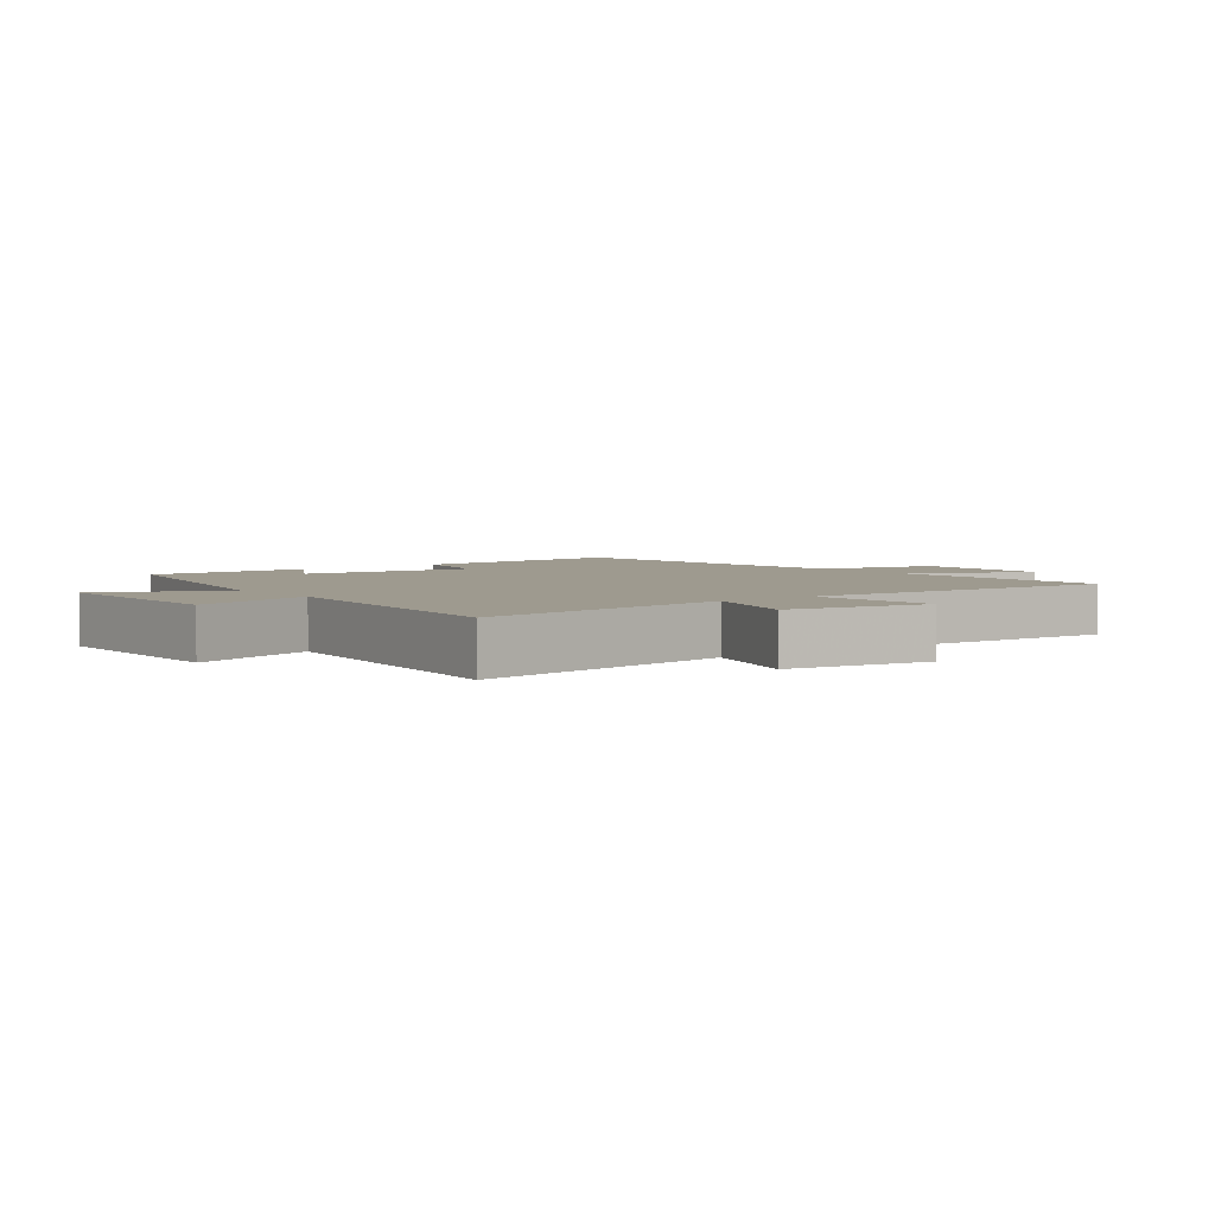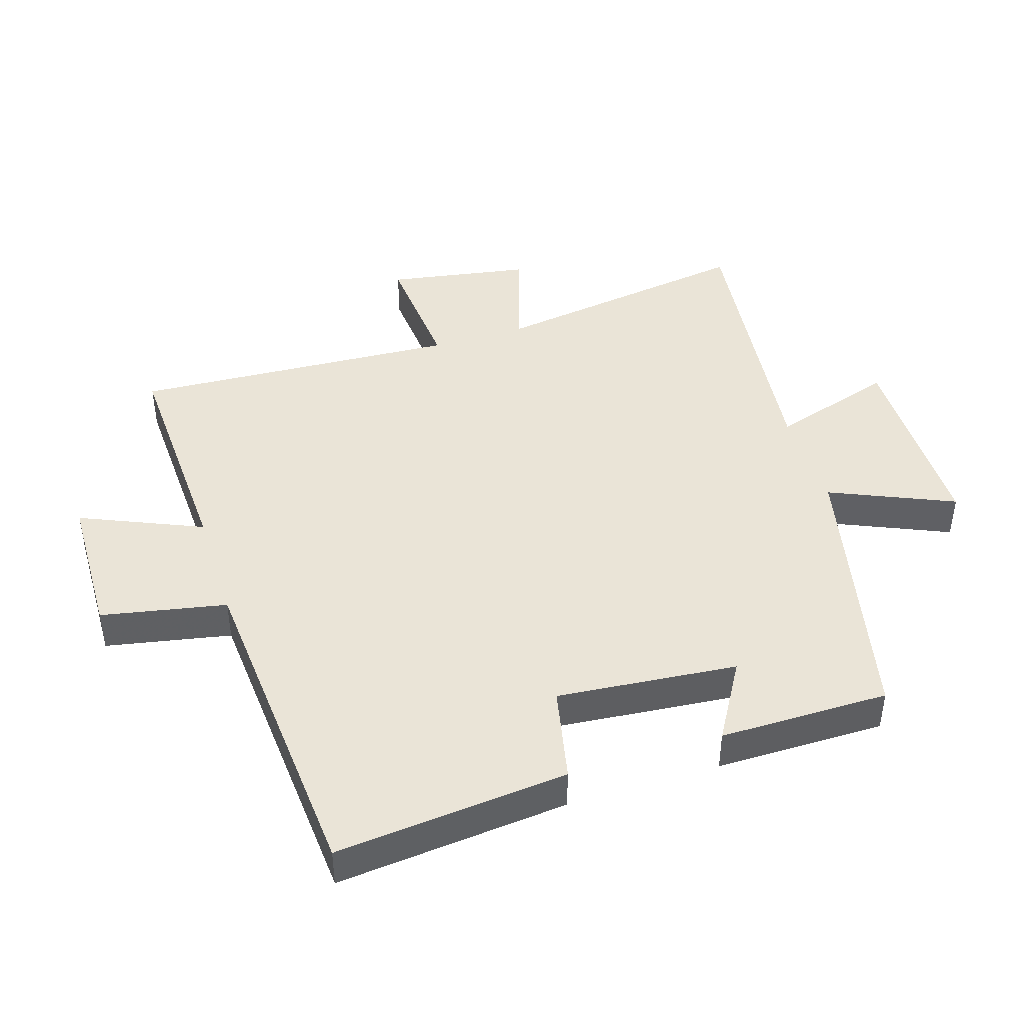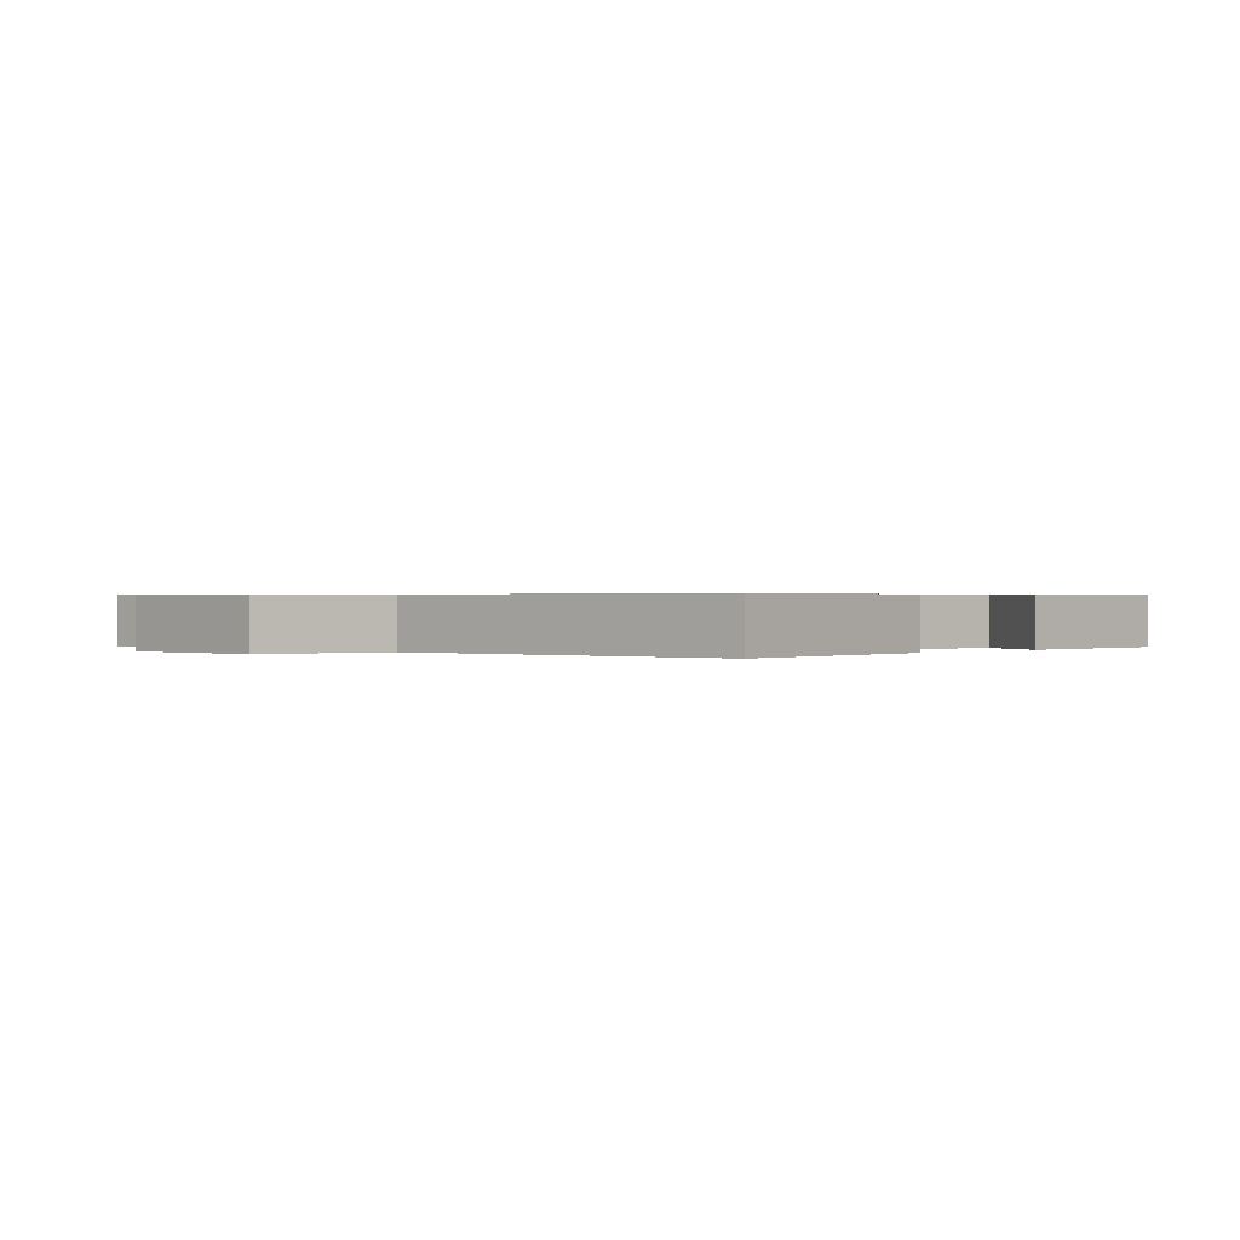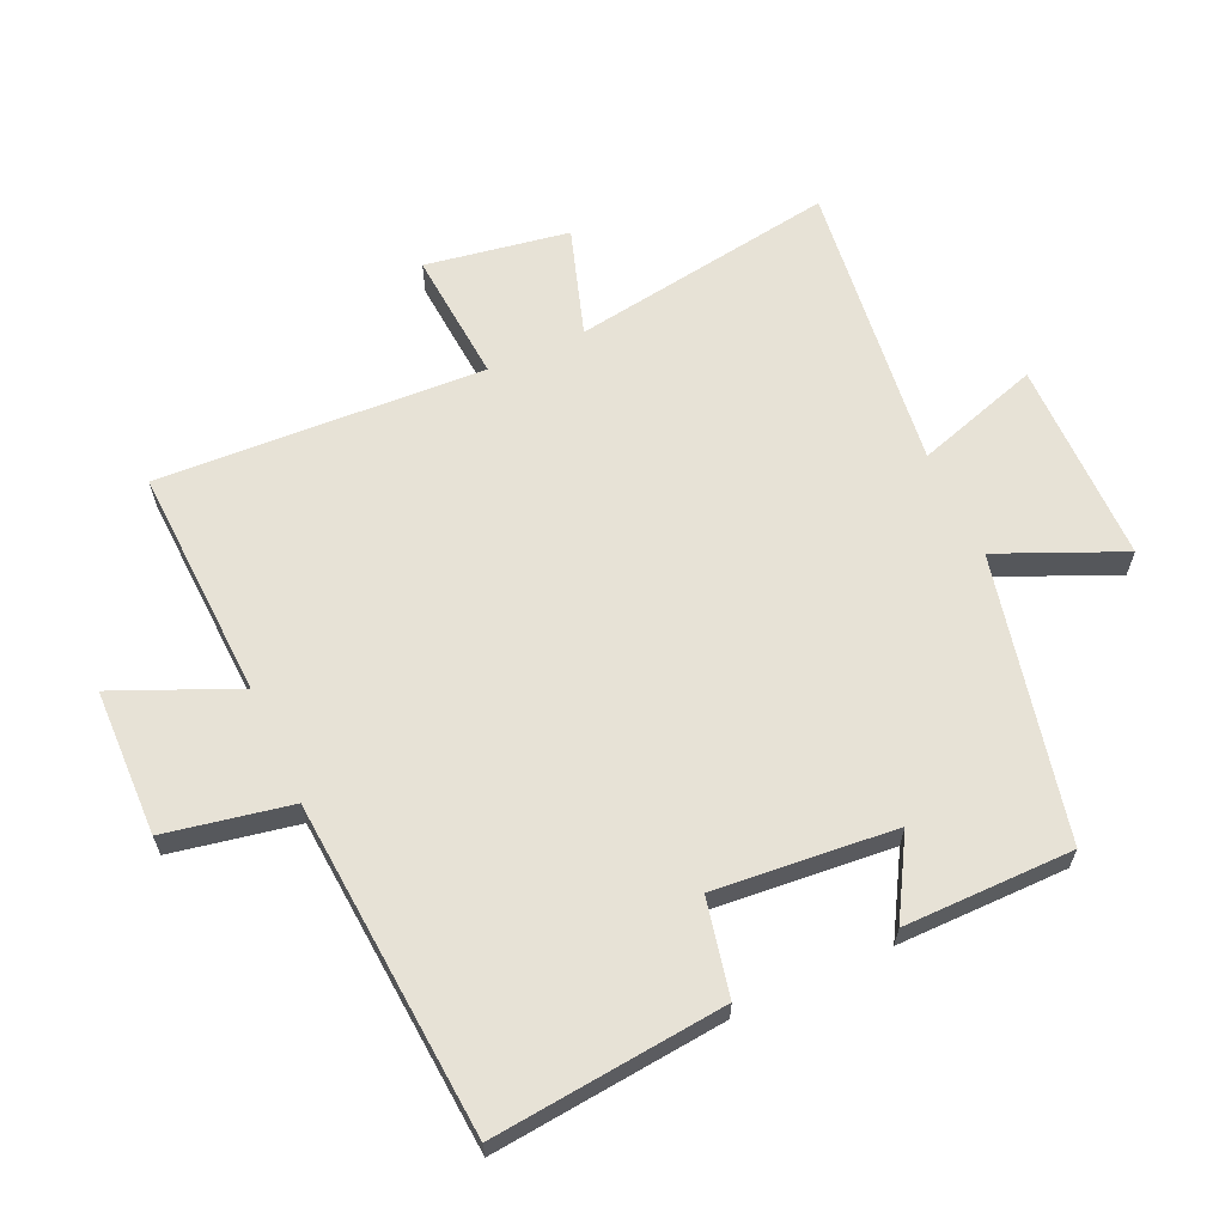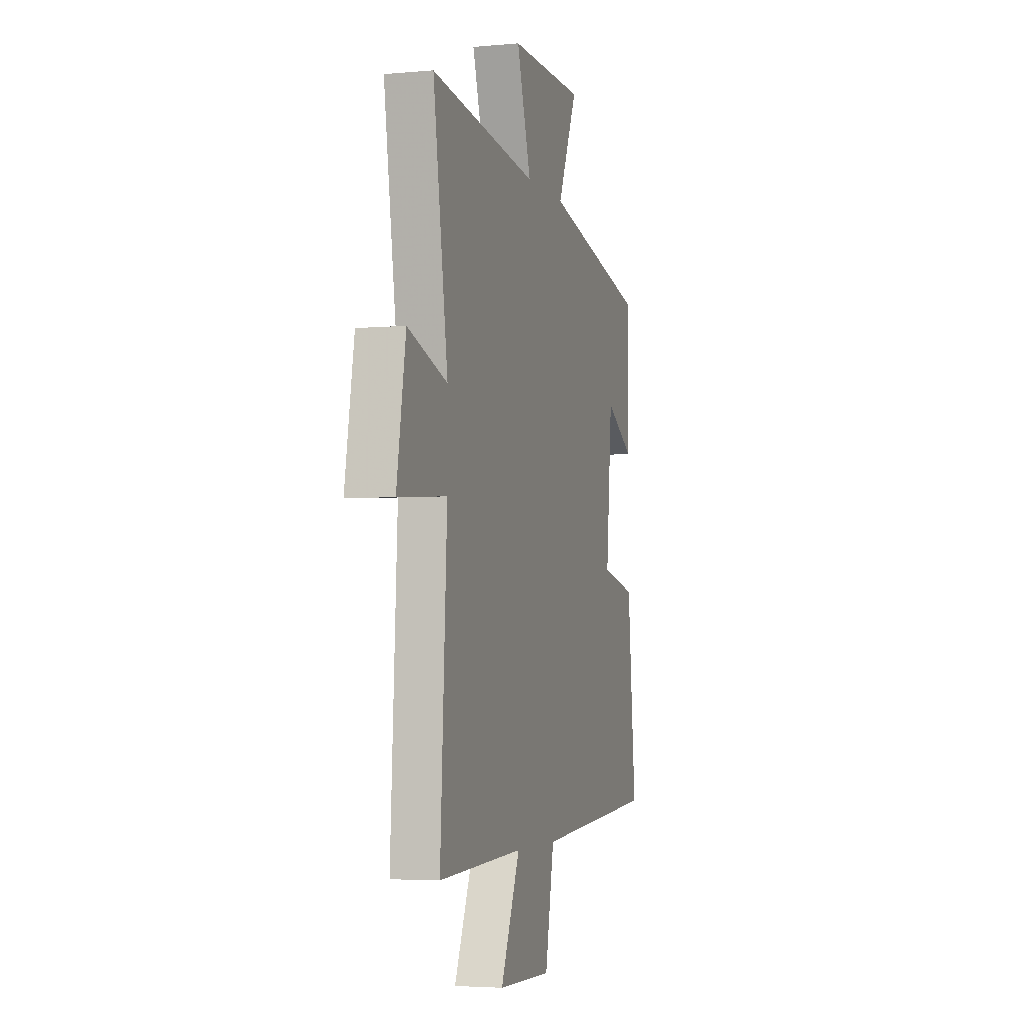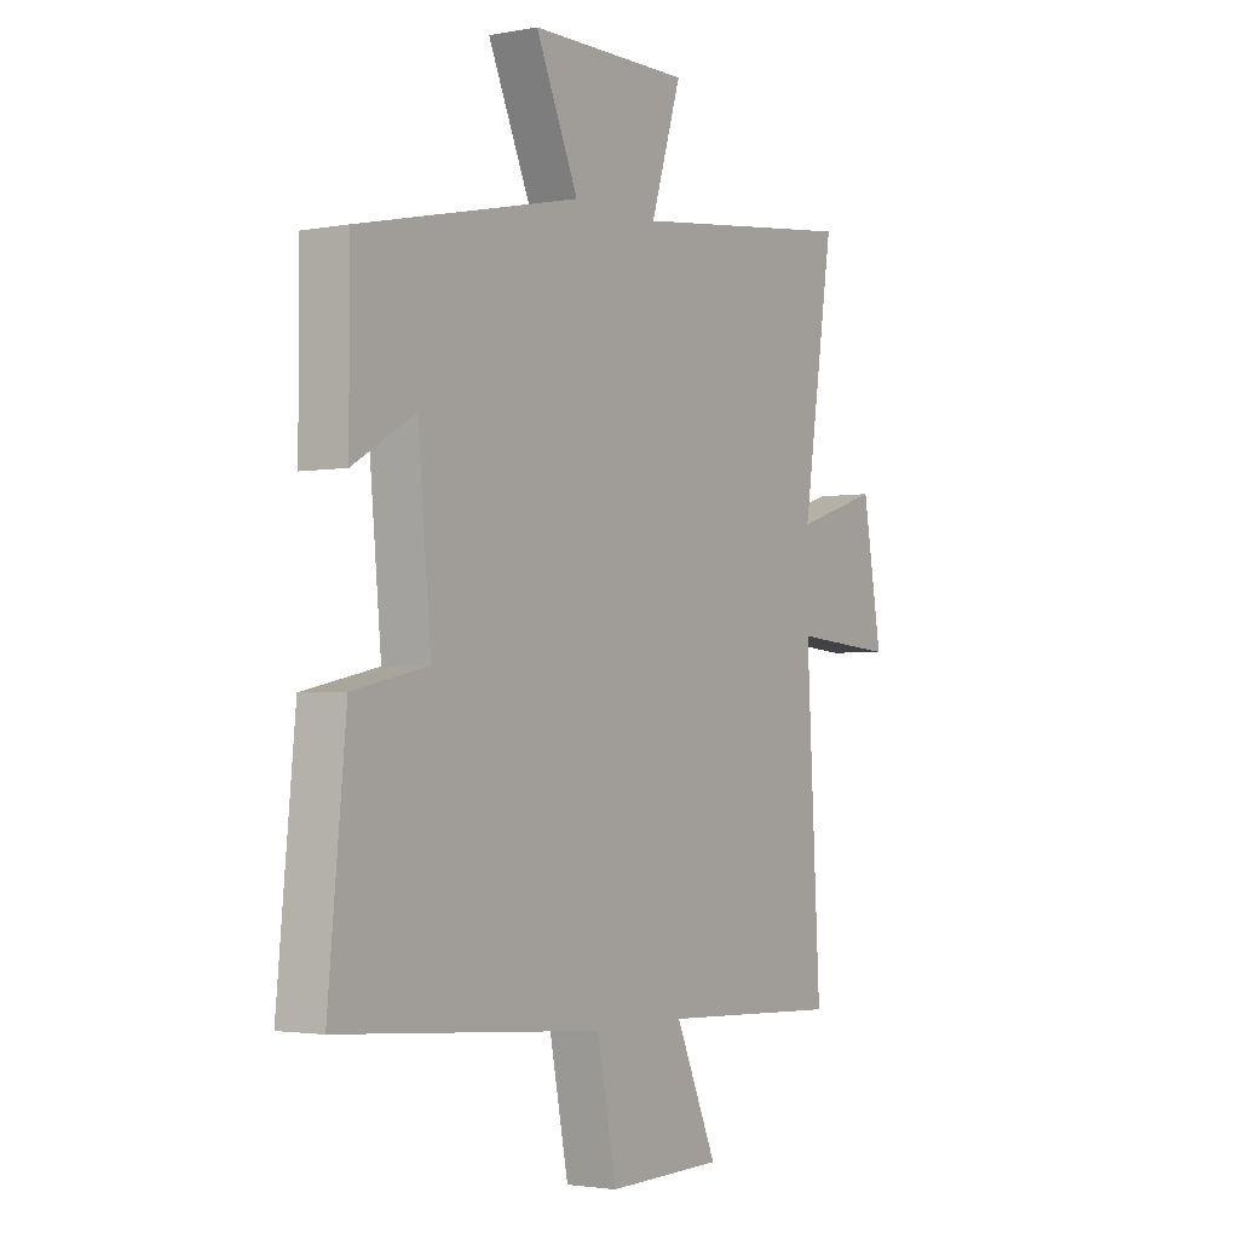
<metadata>
{"format":"obj","ext":"obj","renderer":"f3d","projection":"perspective","resolution":1024,"background":"white","views":[{"elev":3.7,"azim":52.2,"up":"+Y"},{"elev":43.6,"azim":-107.6,"up":"+Y"},{"elev":0.5,"azim":-136.7,"up":"+Y"},{"elev":63.3,"azim":-114.6,"up":"+Y"},{"elev":-4.0,"azim":106.8,"up":"+Z"},{"elev":-2.6,"azim":-56.9,"up":"+Z"}]}
</metadata>
<code>
v 0.528 0.07 -0.515
v 0.168 0.07 -0.5
v 0.25 0.07 -0.688
v 0.022 0.07 -0.694
v -0.016 0.07 -0.5
v -0.535 0.07 -0.462
v -0.5 0.07 -0.101
v -0.352 0.07 -0.069
v -0.378 0.07 0.211
v -0.5 0.07 0.139
v -0.5 0.07 0.402
v -0.063 0.07 0.5
v -0.147 0.07 0.691
v 0.169 0.07 0.693
v 0.109 0.07 0.5
v 0.562 0.07 0.555
v 0.5 0.07 0.144
v 0.667 0.07 0.198
v 0.705 0.07 -0.024
v 0.5 0.07 -0.008
v 0.528 0 -0.515
v 0.168 0 -0.5
v 0.25 0 -0.688
v 0.022 0 -0.694
v -0.016 0 -0.5
v -0.535 0 -0.462
v -0.5 0 -0.101
v -0.352 0 -0.069
v -0.378 0 0.211
v -0.5 0 0.139
v -0.5 0 0.402
v -0.063 0 0.5
v -0.147 0 0.691
v 0.169 0 0.693
v 0.109 0 0.5
v 0.562 0 0.555
v 0.5 0 0.144
v 0.667 0 0.198
v 0.705 0 -0.024
v 0.5 0 -0.008
f 17 18 19 20
f 15 16 17
f 15 17 20
f 12 13 14 15
f 9 10 11 12
f 8 9 12 15
f 5 6 7 8
f 5 8 15 20
f 2 3 4 5
f 20 1 2
f 2 5 20
f 40 39 38 37
f 37 36 35
f 40 37 35
f 35 34 33 32
f 32 31 30 29
f 35 32 29 28
f 28 27 26 25
f 40 35 28 25
f 25 24 23 22
f 22 21 40
f 40 25 22
f 1 21 22 2
f 2 22 23 3
f 3 23 24 4
f 4 24 25 5
f 5 25 26 6
f 6 26 27 7
f 7 27 28 8
f 8 28 29 9
f 9 29 30 10
f 10 30 31 11
f 11 31 32 12
f 12 32 33 13
f 13 33 34 14
f 14 34 35 15
f 15 35 36 16
f 16 36 37 17
f 17 37 38 18
f 18 38 39 19
f 19 39 40 20
f 20 40 21 1

</code>
